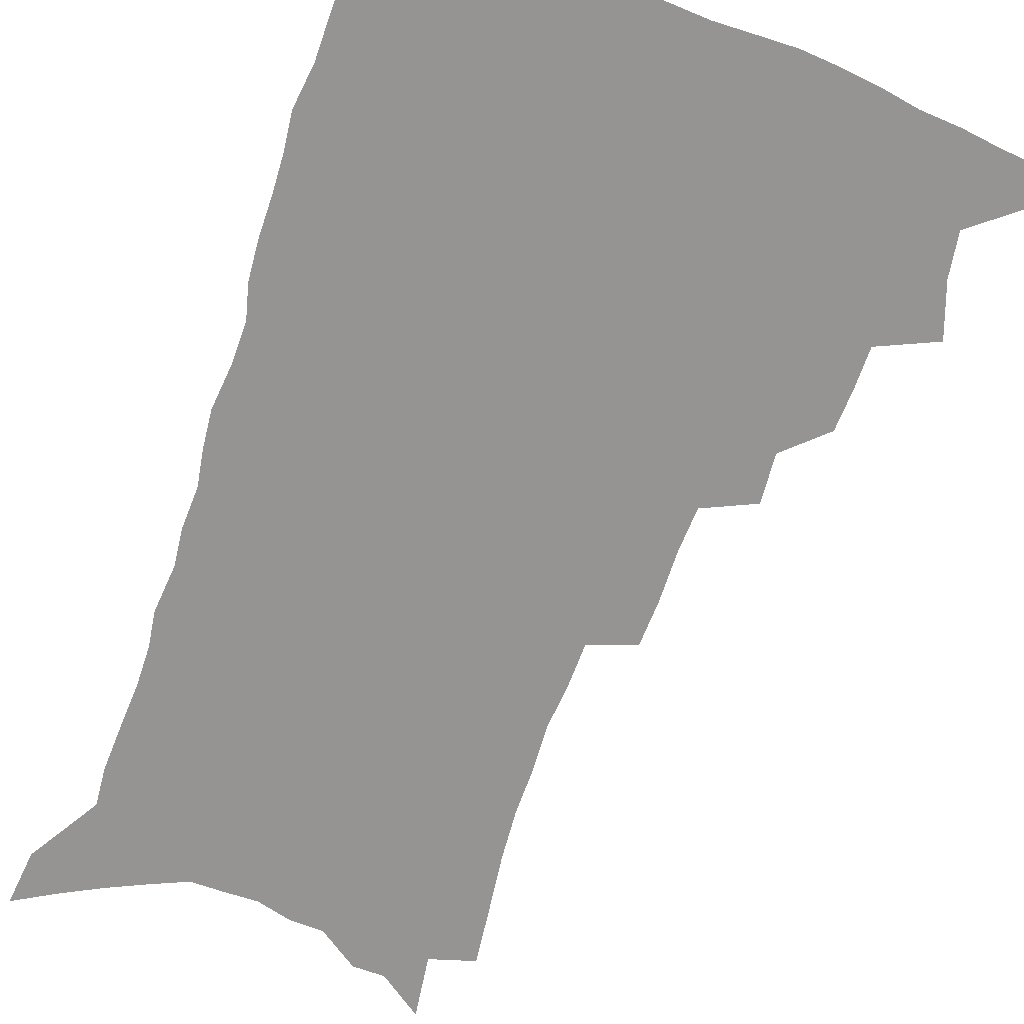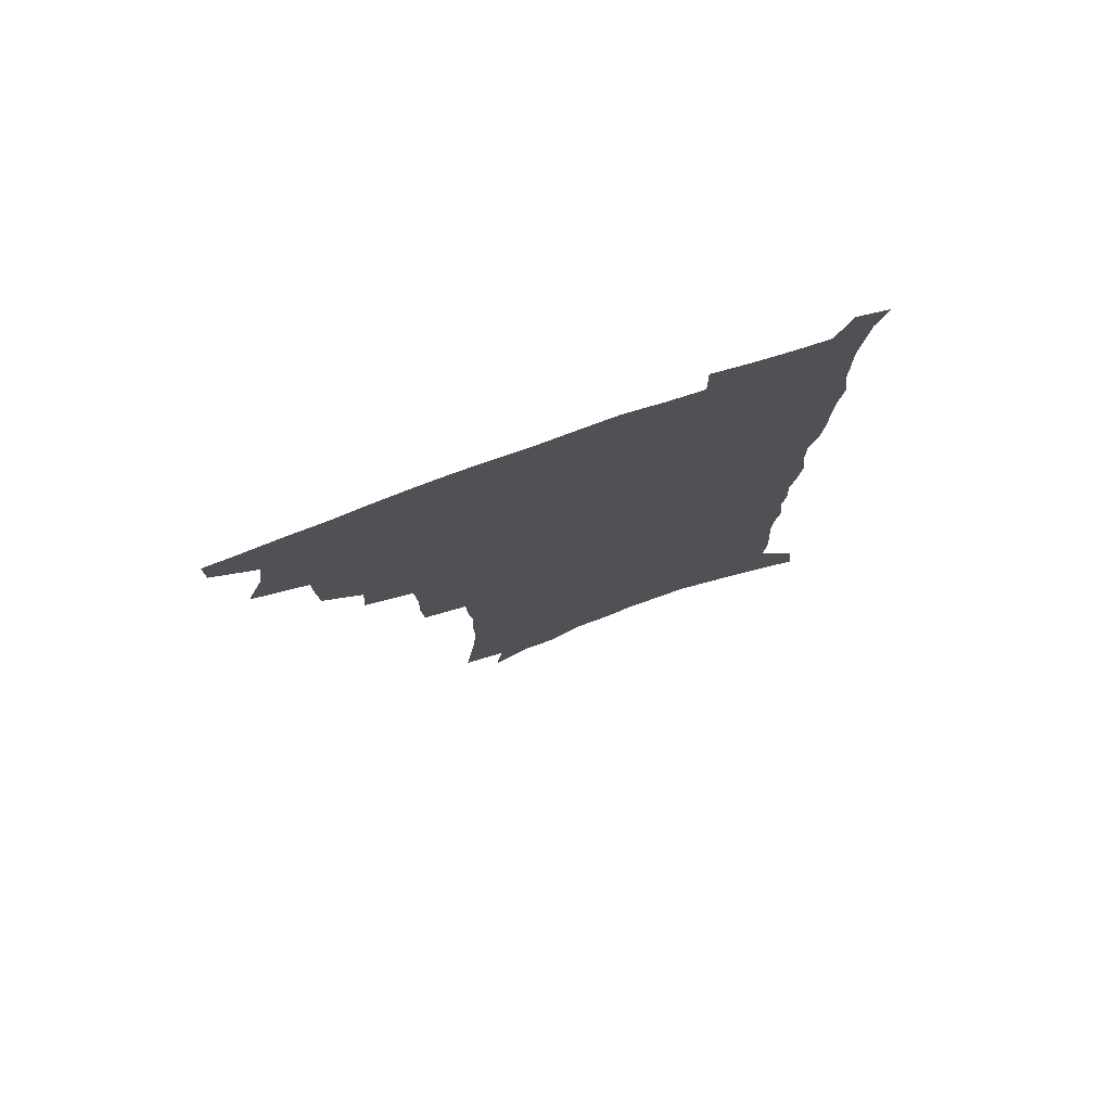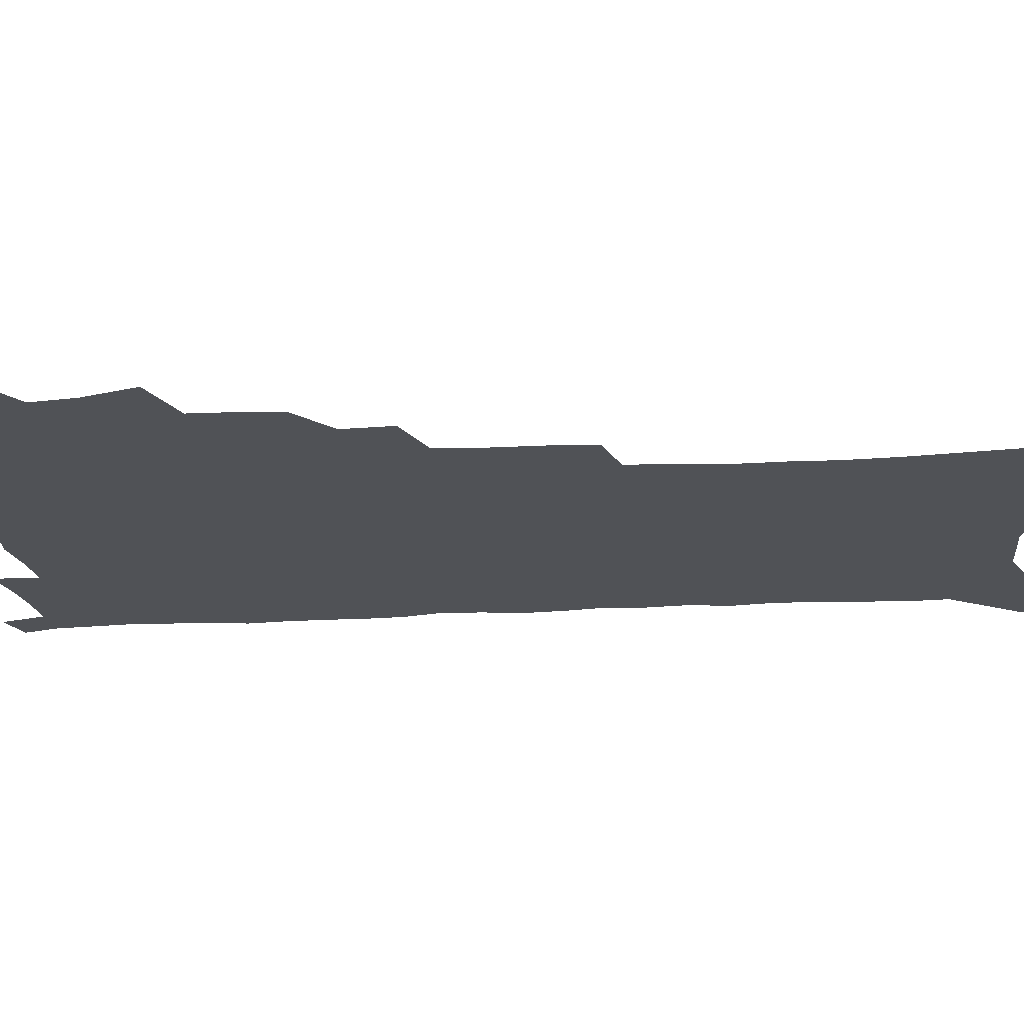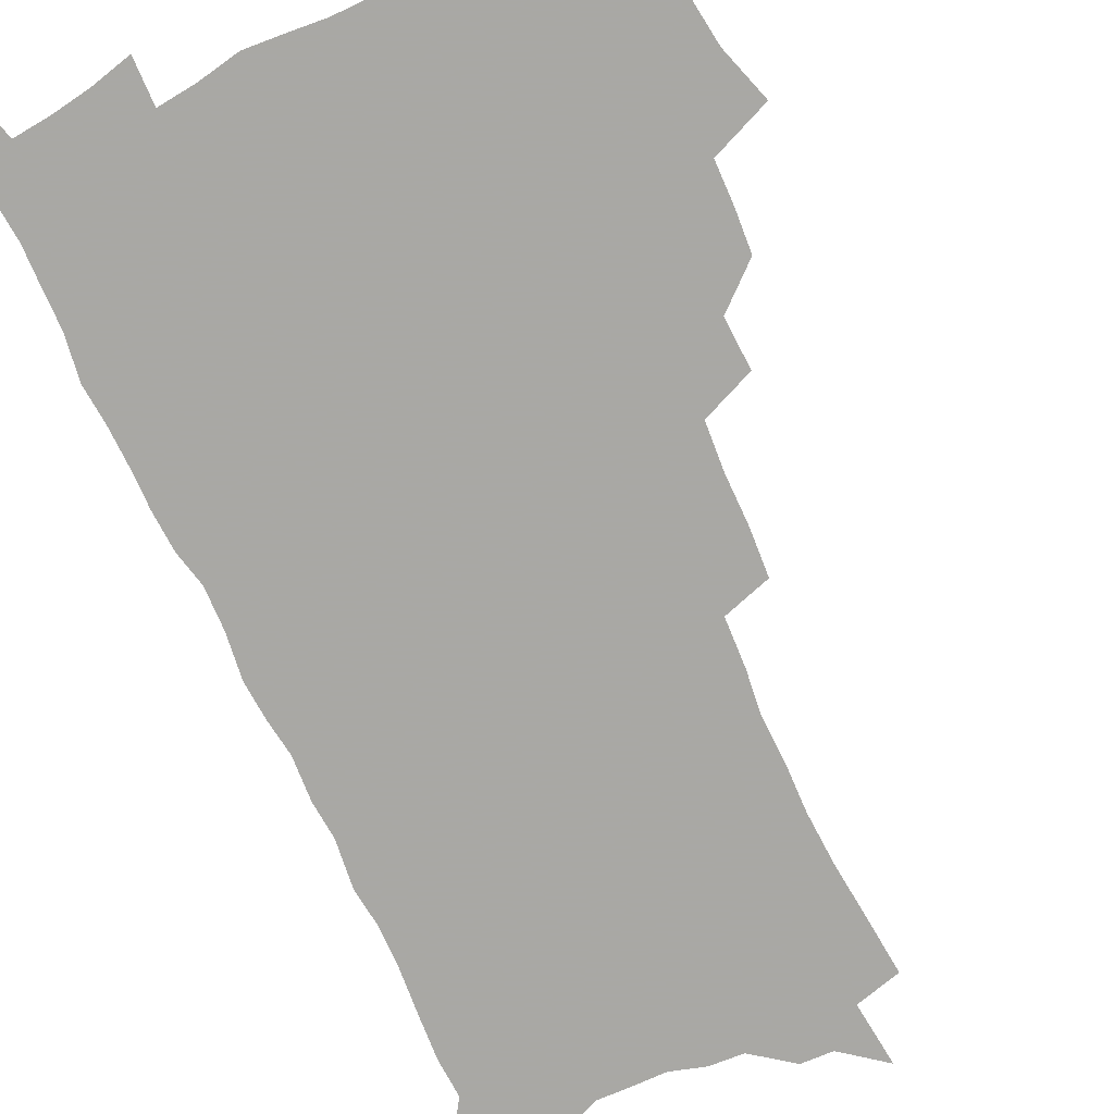
<metadata>
{"format":"obj","ext":"obj","renderer":"f3d","projection":"perspective","resolution":1024,"background":"white","views":[{"elev":-67.2,"azim":161.4,"up":"+Z"},{"elev":77.7,"azim":-19.5,"up":"+Y"},{"elev":-20.8,"azim":-85.3,"up":"+Z"},{"elev":-75.0,"azim":-155.9,"up":"+Z"}]}
</metadata>
<code>
v 484 501.4 0
v 483.9 516.2 0
v 491.7 451.2 0
v 498.4 471.5 0
v 500.8 488.4 0
v 500.7 503.2 0
v 498.8 517.9 0
v 514.4 410.1 0
v 513.5 425.8 0
v 513.4 441.9 0
v 516.3 459.9 0
v 516.6 475.1 0
v 517.7 490.6 0
v 516.1 504.8 0
v 513.3 520.1 0
v 528.6 377.5 0
v 529.7 396.4 0
v 531.2 414.6 0
v 532.1 431.5 0
v 530.9 446.3 0
v 531.7 461.8 0
v 532.1 476.9 0
v 532.7 491.9 0
v 530.7 506.4 0
v 528.4 521.4 0
v 549.5 314.5 0
v 548.6 332.4 0
v 548.9 351.8 0
v 547.8 369.2 0
v 546.9 385.9 0
v 549.3 405.2 0
v 546.9 418.6 0
v 550.2 437.3 0
v 549.7 451.1 0
v 548.4 464.9 0
v 548.3 479.2 0
v 547.7 493.2 0
v 545.7 507.4 0
v 542.6 524.2 0
v 562.9 175.3 0
v 565.2 196.9 0
v 567.7 218.9 0
v 568.9 238.3 0
v 568.6 255.2 0
v 569.4 274.6 0
v 567.8 290.2 0
v 567.2 308.8 0
v 565.8 325.6 0
v 565 342.7 0
v 563.9 358.9 0
v 563.6 375.9 0
v 563.1 391.9 0
v 563.6 408.5 0
v 563 423 0
v 563.8 438.4 0
v 564.2 453.2 0
v 564 467.2 0
v 563.2 480.8 0
v 561.8 494.6 0
v 559.9 509.3 0
v 557 526.1 0
v 576.8 146.4 0
v 579.8 170.5 0
v 577.5 184 0
v 582.8 212.6 0
v 583.3 230.9 0
v 583.5 248.7 0
v 583.3 266 0
v 582.2 281.7 0
v 582 300.1 0
v 581.4 317.6 0
v 580.7 334.1 0
v 579.1 348.7 0
v 578.5 364.7 0
v 577.8 380.2 0
v 577.6 395.8 0
v 578.3 412 0
v 578.7 426.9 0
v 578.4 440.7 0
v 578.4 455 0
v 577.8 468.5 0
v 576.8 482 0
v 576 495.6 0
v 574.7 509.6 0
v 571.5 527.5 0
v 592.8 158.5 0
v 593.4 177.4 0
v 593.8 197.3 0
v 597.4 222.7 0
v 597.1 239.5 0
v 597.1 257 0
v 596.4 273.2 0
v 594.8 287.3 0
v 594.6 305.2 0
v 593.8 320.9 0
v 593.3 337.5 0
v 592.8 353.6 0
v 592 368.3 0
v 592 384.8 0
v 591.9 399.9 0
v 591.9 414.1 0
v 592.7 429.5 0
v 591.7 442 0
v 592.1 456.2 0
v 592.3 469.6 0
v 590.7 483.1 0
v 589.9 496.6 0
v 588.7 510.7 0
v 586.4 527.4 0
v 604.8 158.8 0
v 609 190.8 0
v 610 211.4 0
v 609.7 227.7 0
v 608.4 240.7 0
v 609 261 0
v 608.3 276.9 0
v 607.9 294 0
v 607.1 309.4 0
v 606.4 324.6 0
v 605.9 340.5 0
v 605.6 356.5 0
v 604.7 370.1 0
v 604.6 385.2 0
v 604.5 399.7 0
v 605 415.9 0
v 605.1 429.9 0
v 604.8 442.8 0
v 605.3 456.9 0
v 605.3 470.2 0
v 604.7 483.6 0
v 603.5 497.6 0
v 602.9 511.5 0
v 601.3 527.1 0
v 619.7 169.6 0
v 621.6 195.6 0
v 621.8 213.9 0
v 621.7 231.5 0
v 621.4 247.9 0
v 620.8 263.3 0
v 620.2 279.2 0
v 619.6 295.2 0
v 618.9 310.1 0
v 619 329.3 0
v 618.4 343.3 0
v 618 358.5 0
v 617.2 371.5 0
v 617.6 387.5 0
v 617.7 402.5 0
v 617.8 416.9 0
v 617.8 430.2 0
v 618 443.8 0
v 618.6 458 0
v 618.4 470.7 0
v 618.6 483.8 0
v 618.7 497 0
v 617.7 511.1 0
v 615.5 528.2 0
v 632.5 170.2 0
v 633.5 195.9 0
v 633.6 215.8 0
v 633.4 234 0
v 633.1 249.4 0
v 632.6 266 0
v 632.1 282 0
v 631.6 298 0
v 631.1 313.4 0
v 631 328 0
v 630.5 343.7 0
v 630.1 359 0
v 630.2 374.8 0
v 630.1 388.1 0
v 630.2 402.9 0
v 630.3 417.7 0
v 630.5 430.5 0
v 630.7 444 0
v 631.2 457.6 0
v 631.6 470.5 0
v 631.9 483.7 0
v 632.3 496.8 0
v 631.6 511.2 0
v 629.7 529 0
v 645.5 174 0
v 645.6 195.8 0
v 645.3 216.5 0
v 645 234.2 0
v 644.8 249.1 0
v 644.3 266.3 0
v 644 280.7 0
v 643.4 297.2 0
v 642.8 316 0
v 642.9 328.4 0
v 642.7 342.4 0
v 642.4 358.6 0
v 642.3 373.9 0
v 642.4 389.1 0
v 642.6 402.8 0
v 643 416.4 0
v 643.1 430.8 0
v 643.2 444.7 0
v 644.2 457.1 0
v 644.6 470 0
v 645.1 483.5 0
v 645.6 496.7 0
v 645.7 510.4 0
v 645.5 525.8 0
v 658.3 173.9 0
v 657.8 195.2 0
v 657.4 214.1 0
v 656.7 232.5 0
v 657.2 246 0
v 656 265.5 0
v 655.7 281.4 0
v 655.2 297.5 0
v 654.8 313.5 0
v 654.7 328.4 0
v 654.6 342.3 0
v 654.4 359.1 0
v 654.5 373.2 0
v 655.5 386.1 0
v 655.1 401.7 0
v 655.7 415.1 0
v 656.1 429.3 0
v 657.1 442.2 0
v 657.1 456.6 0
v 657.6 469.7 0
v 658.3 482.7 0
v 658.8 496.2 0
v 659.5 509.6 0
v 660 524 0
v 659.7 541.4 0
v 671 174.1 0
v 670.4 192.9 0
v 669.5 212.4 0
v 668.9 229.8 0
v 668.9 245.4 0
v 668.4 262.1 0
v 667.5 279.8 0
v 667.6 294.8 0
v 666.6 312.4 0
v 666.7 326.7 0
v 666.5 342.2 0
v 667.3 355.8 0
v 667.1 370.9 0
v 667.8 384.7 0
v 669.2 397.7 0
v 668.7 412.9 0
v 669.1 427.4 0
v 670 440.8 0
v 669.5 456.2 0
v 670.7 468.8 0
v 671.4 482 0
v 672.3 495.3 0
v 673.1 508.7 0
v 674 522.8 0
v 675.2 537.5 0
v 685 168.2 0
v 683.7 188.1 0
v 682.5 207.7 0
v 681.6 225.7 0
v 681.7 241.4 0
v 681 258.7 0
v 680.7 274.7 0
v 680.5 290.8 0
v 680.2 306.8 0
v 679.1 323.9 0
v 679.9 337.7 0
v 680.7 351.8 0
v 680.9 366.4 0
v 680.8 381.7 0
v 682.4 394.7 0
v 680.6 412.8 0
v 683.2 424.6 0
v 683.6 438.7 0
v 684 452.9 0
v 684.5 466.8 0
v 685.2 480.4 0
v 685.8 494.2 0
v 686.6 507.7 0
v 688 521.2 0
v 689.7 534.9 0
v 699.4 161.8 0
v 697.8 181.6 0
v 696.2 201.8 0
v 696.1 218.2 0
v 695.6 235.1 0
v 694.8 252.3 0
v 693.7 270 0
v 694.3 284.9 0
v 694 301 0
v 693.3 317.5 0
v 694.1 331.9 0
v 695.6 345.5 0
v 694 363 0
v 694.3 377.5 0
v 697.1 390.1 0
v 696.1 406.9 0
v 696.6 421.4 0
v 698.5 434.8 0
v 697.6 450.6 0
v 698.4 464.4 0
v 699 478.5 0
v 700.2 492.1 0
v 700.4 506.2 0
v 702.2 519.7 0
v 703.5 533.4 0
v 708.7 550.2 0
v 714.5 154.3 0
v 711.3 177.2 0
v 711.2 193.7 0
v 712.2 208.6 0
v 711.3 225.9 0
v 710.2 243.7 0
v 710.3 259.6 0
v 712.1 273.4 0
v 710.2 291.7 0
v 711.6 306.1 0
v 710.8 322.7 0
v 712.9 336.3 0
v 714.2 351.1 0
v 712.2 368.6 0
v 712 384.6 0
v 715.1 397.8 0
v 716.1 412.7 0
v 716.1 428.1 0
v 716.7 443.3 0
v 718.1 457.6 0
v 715.8 474.4 0
v 715.7 489.2 0
v 715.4 504.1 0
v 716.8 517.8 0
v 718 531.6 0
v 722.1 545 0
v 730.5 145.5 0
v 728 166.7 0
f 5 6 1
f 1 6 2
f 6 7 2
f 10 11 3
f 3 11 4
f 11 12 4
f 4 12 5
f 12 13 5
f 5 13 6
f 13 14 6
f 6 14 7
f 14 15 7
f 17 18 8
f 8 18 9
f 18 19 9
f 9 19 10
f 19 20 10
f 10 20 11
f 20 21 11
f 11 21 12
f 21 22 12
f 12 22 13
f 22 23 13
f 13 23 14
f 23 24 14
f 14 24 15
f 24 25 15
f 29 30 16
f 16 30 17
f 30 31 17
f 17 31 18
f 31 32 18
f 18 32 19
f 32 33 19
f 19 33 20
f 33 34 20
f 20 34 21
f 34 35 21
f 21 35 22
f 35 36 22
f 22 36 23
f 36 37 23
f 23 37 24
f 37 38 24
f 24 38 25
f 38 39 25
f 47 48 26
f 26 48 27
f 48 49 27
f 27 49 28
f 49 50 28
f 28 50 29
f 50 51 29
f 29 51 30
f 51 52 30
f 30 52 31
f 52 53 31
f 31 53 32
f 53 54 32
f 32 54 33
f 54 55 33
f 33 55 34
f 55 56 34
f 34 56 35
f 56 57 35
f 35 57 36
f 57 58 36
f 36 58 37
f 58 59 37
f 37 59 38
f 59 60 38
f 38 60 39
f 60 61 39
f 63 64 40
f 40 64 41
f 64 65 41
f 41 65 42
f 65 66 42
f 42 66 43
f 66 67 43
f 43 67 44
f 67 68 44
f 44 68 45
f 68 69 45
f 45 69 46
f 69 70 46
f 46 70 47
f 70 71 47
f 47 71 48
f 71 72 48
f 48 72 49
f 72 73 49
f 49 73 50
f 73 74 50
f 50 74 51
f 74 75 51
f 51 75 52
f 75 76 52
f 52 76 53
f 76 77 53
f 53 77 54
f 77 78 54
f 54 78 55
f 78 79 55
f 55 79 56
f 79 80 56
f 56 80 57
f 80 81 57
f 57 81 58
f 81 82 58
f 58 82 59
f 82 83 59
f 59 83 60
f 83 84 60
f 60 84 61
f 84 85 61
f 62 86 63
f 86 87 63
f 63 87 64
f 87 88 64
f 64 88 65
f 88 89 65
f 65 89 66
f 89 90 66
f 66 90 67
f 90 91 67
f 67 91 68
f 91 92 68
f 68 92 69
f 92 93 69
f 69 93 70
f 93 94 70
f 70 94 71
f 94 95 71
f 71 95 72
f 95 96 72
f 72 96 73
f 96 97 73
f 73 97 74
f 97 98 74
f 74 98 75
f 98 99 75
f 75 99 76
f 99 100 76
f 76 100 77
f 100 101 77
f 77 101 78
f 101 102 78
f 78 102 79
f 102 103 79
f 79 103 80
f 103 104 80
f 80 104 81
f 104 105 81
f 81 105 82
f 105 106 82
f 82 106 83
f 106 107 83
f 83 107 84
f 107 108 84
f 84 108 85
f 108 109 85
f 86 110 87
f 110 111 87
f 87 111 88
f 111 112 88
f 88 112 89
f 112 113 89
f 89 113 90
f 113 114 90
f 90 114 91
f 114 115 91
f 91 115 92
f 115 116 92
f 92 116 93
f 116 117 93
f 93 117 94
f 117 118 94
f 94 118 95
f 118 119 95
f 95 119 96
f 119 120 96
f 96 120 97
f 120 121 97
f 97 121 98
f 121 122 98
f 98 122 99
f 122 123 99
f 99 123 100
f 123 124 100
f 100 124 101
f 124 125 101
f 101 125 102
f 125 126 102
f 102 126 103
f 126 127 103
f 103 127 104
f 127 128 104
f 104 128 105
f 128 129 105
f 105 129 106
f 129 130 106
f 106 130 107
f 130 131 107
f 107 131 108
f 131 132 108
f 108 132 109
f 132 133 109
f 110 134 111
f 134 135 111
f 111 135 112
f 135 136 112
f 112 136 113
f 136 137 113
f 113 137 114
f 137 138 114
f 114 138 115
f 138 139 115
f 115 139 116
f 139 140 116
f 116 140 117
f 140 141 117
f 117 141 118
f 141 142 118
f 118 142 119
f 142 143 119
f 119 143 120
f 143 144 120
f 120 144 121
f 144 145 121
f 121 145 122
f 145 146 122
f 122 146 123
f 146 147 123
f 123 147 124
f 147 148 124
f 124 148 125
f 148 149 125
f 125 149 126
f 149 150 126
f 126 150 127
f 150 151 127
f 127 151 128
f 151 152 128
f 128 152 129
f 152 153 129
f 129 153 130
f 153 154 130
f 130 154 131
f 154 155 131
f 131 155 132
f 155 156 132
f 132 156 133
f 156 157 133
f 134 158 135
f 158 159 135
f 135 159 136
f 159 160 136
f 136 160 137
f 160 161 137
f 137 161 138
f 161 162 138
f 138 162 139
f 162 163 139
f 139 163 140
f 163 164 140
f 140 164 141
f 164 165 141
f 141 165 142
f 165 166 142
f 142 166 143
f 166 167 143
f 143 167 144
f 167 168 144
f 144 168 145
f 168 169 145
f 145 169 146
f 169 170 146
f 146 170 147
f 170 171 147
f 147 171 148
f 171 172 148
f 148 172 149
f 172 173 149
f 149 173 150
f 173 174 150
f 150 174 151
f 174 175 151
f 151 175 152
f 175 176 152
f 152 176 153
f 176 177 153
f 153 177 154
f 177 178 154
f 154 178 155
f 178 179 155
f 155 179 156
f 179 180 156
f 156 180 157
f 180 181 157
f 158 182 159
f 182 183 159
f 159 183 160
f 183 184 160
f 160 184 161
f 184 185 161
f 161 185 162
f 185 186 162
f 162 186 163
f 186 187 163
f 163 187 164
f 187 188 164
f 164 188 165
f 188 189 165
f 165 189 166
f 189 190 166
f 166 190 167
f 190 191 167
f 167 191 168
f 191 192 168
f 168 192 169
f 192 193 169
f 169 193 170
f 193 194 170
f 170 194 171
f 194 195 171
f 171 195 172
f 195 196 172
f 172 196 173
f 196 197 173
f 173 197 174
f 197 198 174
f 174 198 175
f 198 199 175
f 175 199 176
f 199 200 176
f 176 200 177
f 200 201 177
f 177 201 178
f 201 202 178
f 178 202 179
f 202 203 179
f 179 203 180
f 203 204 180
f 180 204 181
f 204 205 181
f 182 206 183
f 206 207 183
f 183 207 184
f 207 208 184
f 184 208 185
f 208 209 185
f 185 209 186
f 209 210 186
f 186 210 187
f 210 211 187
f 187 211 188
f 211 212 188
f 188 212 189
f 212 213 189
f 189 213 190
f 213 214 190
f 190 214 191
f 214 215 191
f 191 215 192
f 215 216 192
f 192 216 193
f 216 217 193
f 193 217 194
f 217 218 194
f 194 218 195
f 218 219 195
f 195 219 196
f 219 220 196
f 196 220 197
f 220 221 197
f 197 221 198
f 221 222 198
f 198 222 199
f 222 223 199
f 199 223 200
f 223 224 200
f 200 224 201
f 224 225 201
f 201 225 202
f 225 226 202
f 202 226 203
f 226 227 203
f 203 227 204
f 227 228 204
f 204 228 205
f 228 229 205
f 206 231 207
f 231 232 207
f 207 232 208
f 232 233 208
f 208 233 209
f 233 234 209
f 209 234 210
f 234 235 210
f 210 235 211
f 235 236 211
f 211 236 212
f 236 237 212
f 212 237 213
f 237 238 213
f 213 238 214
f 238 239 214
f 214 239 215
f 239 240 215
f 215 240 216
f 240 241 216
f 216 241 217
f 241 242 217
f 217 242 218
f 242 243 218
f 218 243 219
f 243 244 219
f 219 244 220
f 244 245 220
f 220 245 221
f 245 246 221
f 221 246 222
f 246 247 222
f 222 247 223
f 247 248 223
f 223 248 224
f 248 249 224
f 224 249 225
f 249 250 225
f 225 250 226
f 250 251 226
f 226 251 227
f 251 252 227
f 227 252 228
f 252 253 228
f 228 253 229
f 253 254 229
f 229 254 230
f 254 255 230
f 231 256 232
f 256 257 232
f 232 257 233
f 257 258 233
f 233 258 234
f 258 259 234
f 234 259 235
f 259 260 235
f 235 260 236
f 260 261 236
f 236 261 237
f 261 262 237
f 237 262 238
f 262 263 238
f 238 263 239
f 263 264 239
f 239 264 240
f 264 265 240
f 240 265 241
f 265 266 241
f 241 266 242
f 266 267 242
f 242 267 243
f 267 268 243
f 243 268 244
f 268 269 244
f 244 269 245
f 269 270 245
f 245 270 246
f 270 271 246
f 246 271 247
f 271 272 247
f 247 272 248
f 272 273 248
f 248 273 249
f 273 274 249
f 249 274 250
f 274 275 250
f 250 275 251
f 275 276 251
f 251 276 252
f 276 277 252
f 252 277 253
f 277 278 253
f 253 278 254
f 278 279 254
f 254 279 255
f 279 280 255
f 256 281 257
f 281 282 257
f 257 282 258
f 282 283 258
f 258 283 259
f 283 284 259
f 259 284 260
f 284 285 260
f 260 285 261
f 285 286 261
f 261 286 262
f 286 287 262
f 262 287 263
f 287 288 263
f 263 288 264
f 288 289 264
f 264 289 265
f 289 290 265
f 265 290 266
f 290 291 266
f 266 291 267
f 291 292 267
f 267 292 268
f 292 293 268
f 268 293 269
f 293 294 269
f 269 294 270
f 294 295 270
f 270 295 271
f 295 296 271
f 271 296 272
f 296 297 272
f 272 297 273
f 297 298 273
f 273 298 274
f 298 299 274
f 274 299 275
f 299 300 275
f 275 300 276
f 300 301 276
f 276 301 277
f 301 302 277
f 277 302 278
f 302 303 278
f 278 303 279
f 303 304 279
f 279 304 280
f 304 305 280
f 281 307 282
f 307 308 282
f 282 308 283
f 308 309 283
f 283 309 284
f 309 310 284
f 284 310 285
f 310 311 285
f 285 311 286
f 311 312 286
f 286 312 287
f 312 313 287
f 287 313 288
f 313 314 288
f 288 314 289
f 314 315 289
f 289 315 290
f 315 316 290
f 290 316 291
f 316 317 291
f 291 317 292
f 317 318 292
f 292 318 293
f 318 319 293
f 293 319 294
f 319 320 294
f 294 320 295
f 320 321 295
f 295 321 296
f 321 322 296
f 296 322 297
f 322 323 297
f 297 323 298
f 323 324 298
f 298 324 299
f 324 325 299
f 299 325 300
f 325 326 300
f 300 326 301
f 326 327 301
f 301 327 302
f 327 328 302
f 302 328 303
f 328 329 303
f 303 329 304
f 329 330 304
f 304 330 305
f 330 331 305
f 305 331 306
f 331 332 306
f 307 333 308
f 333 334 308
f 308 334 309

</code>
